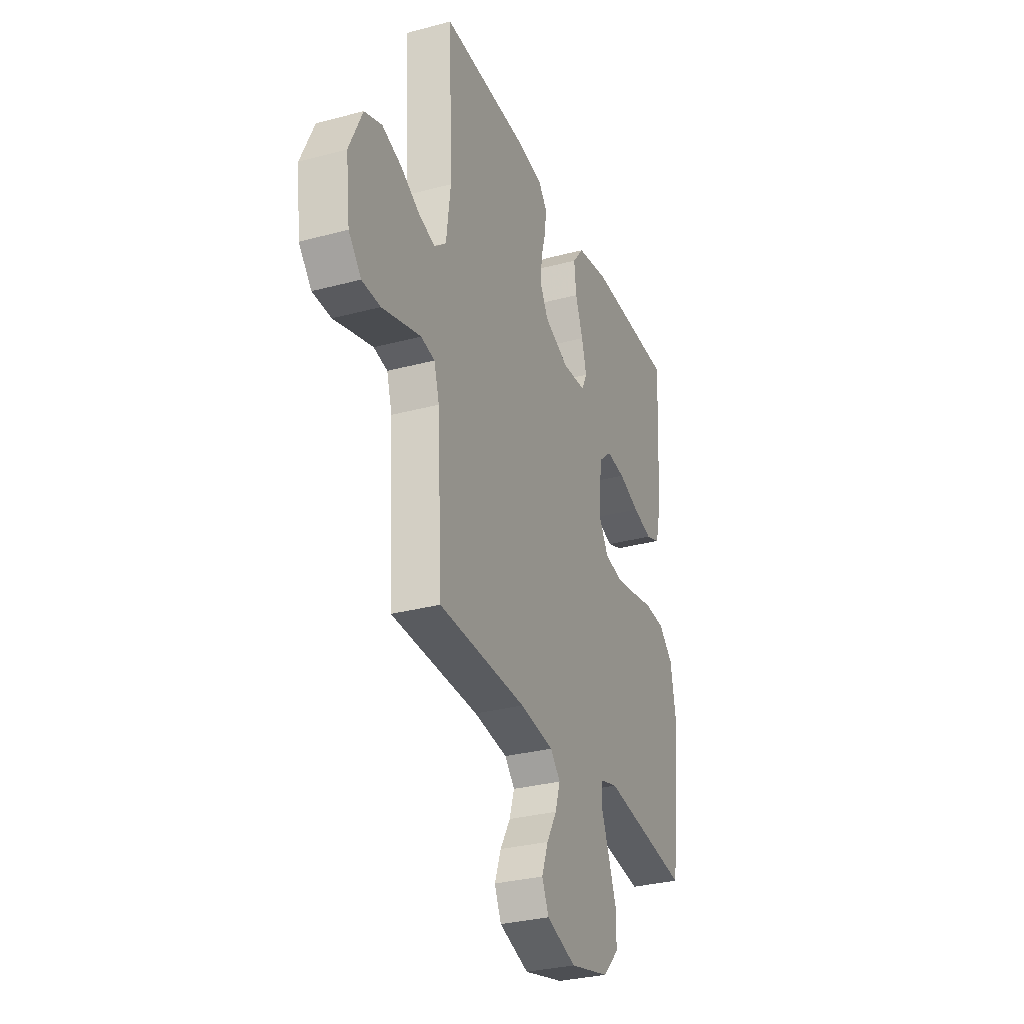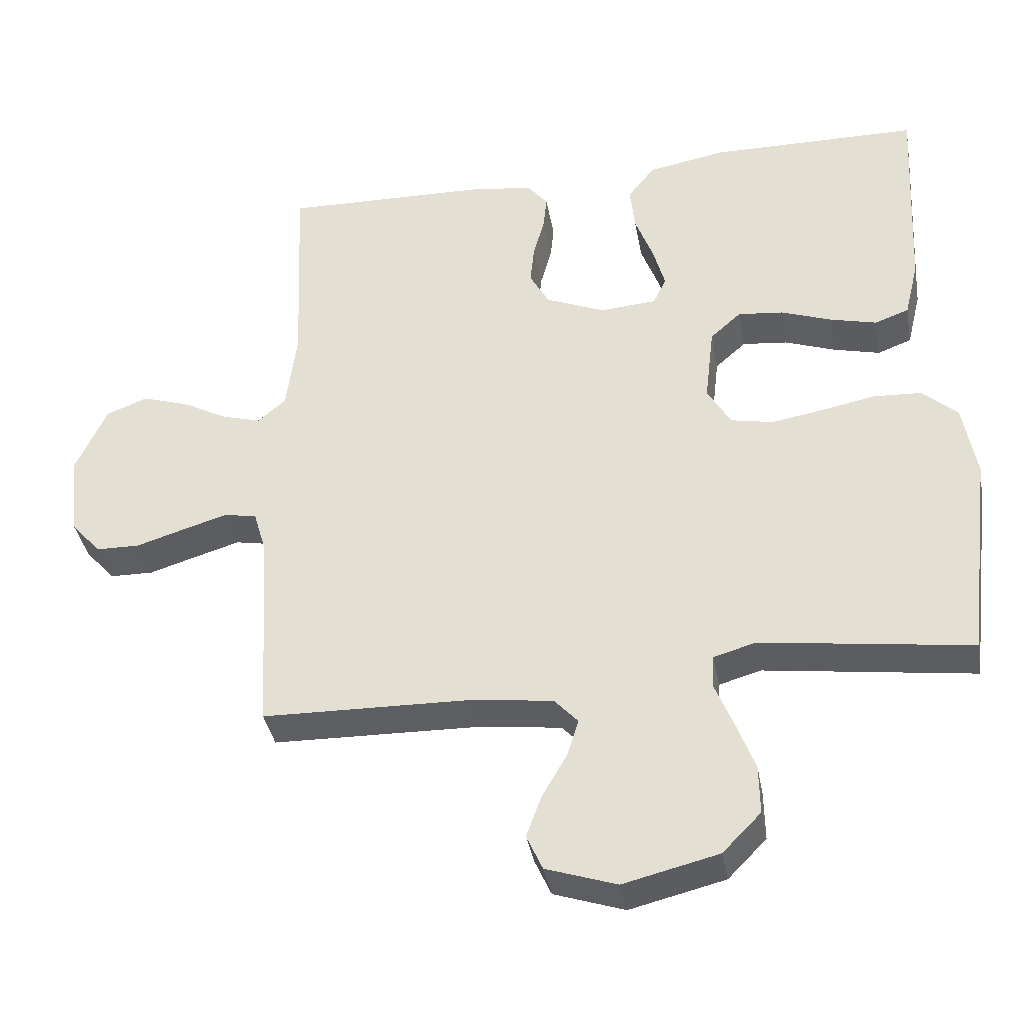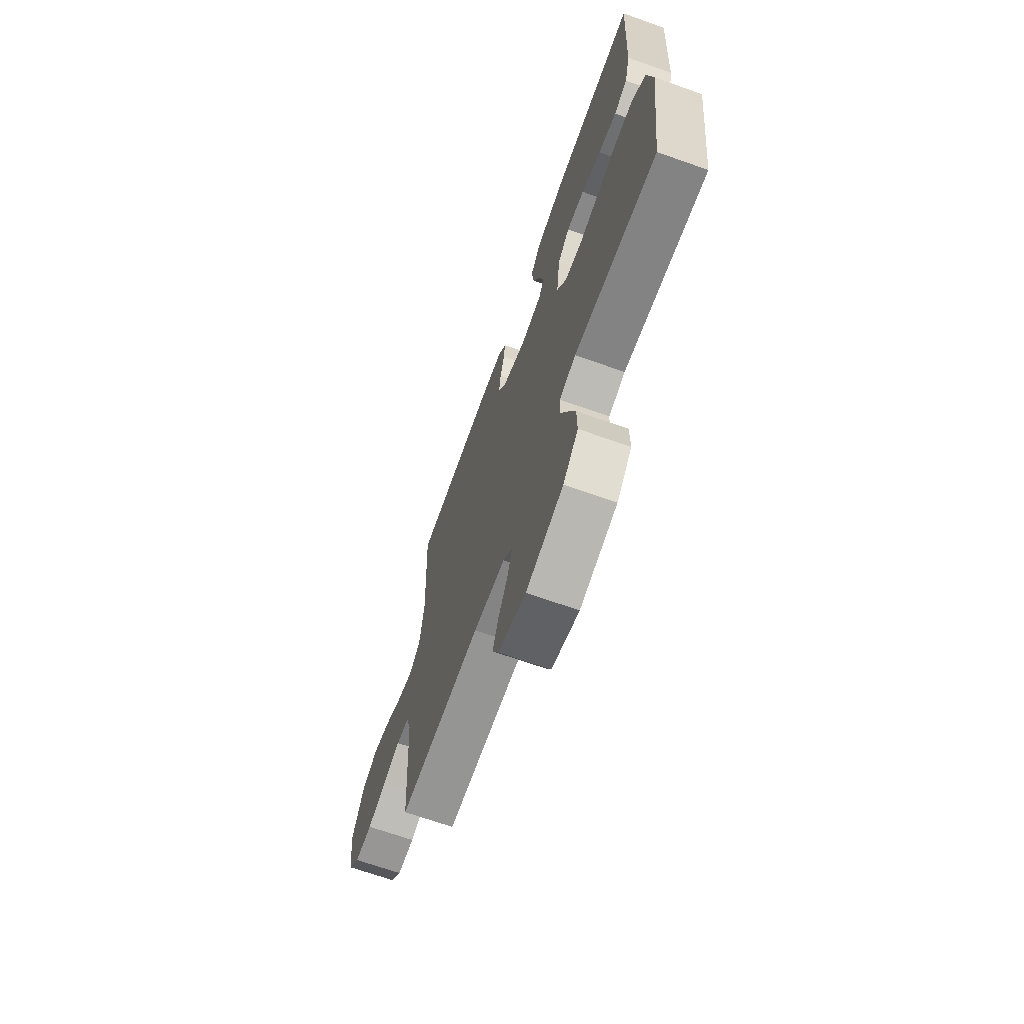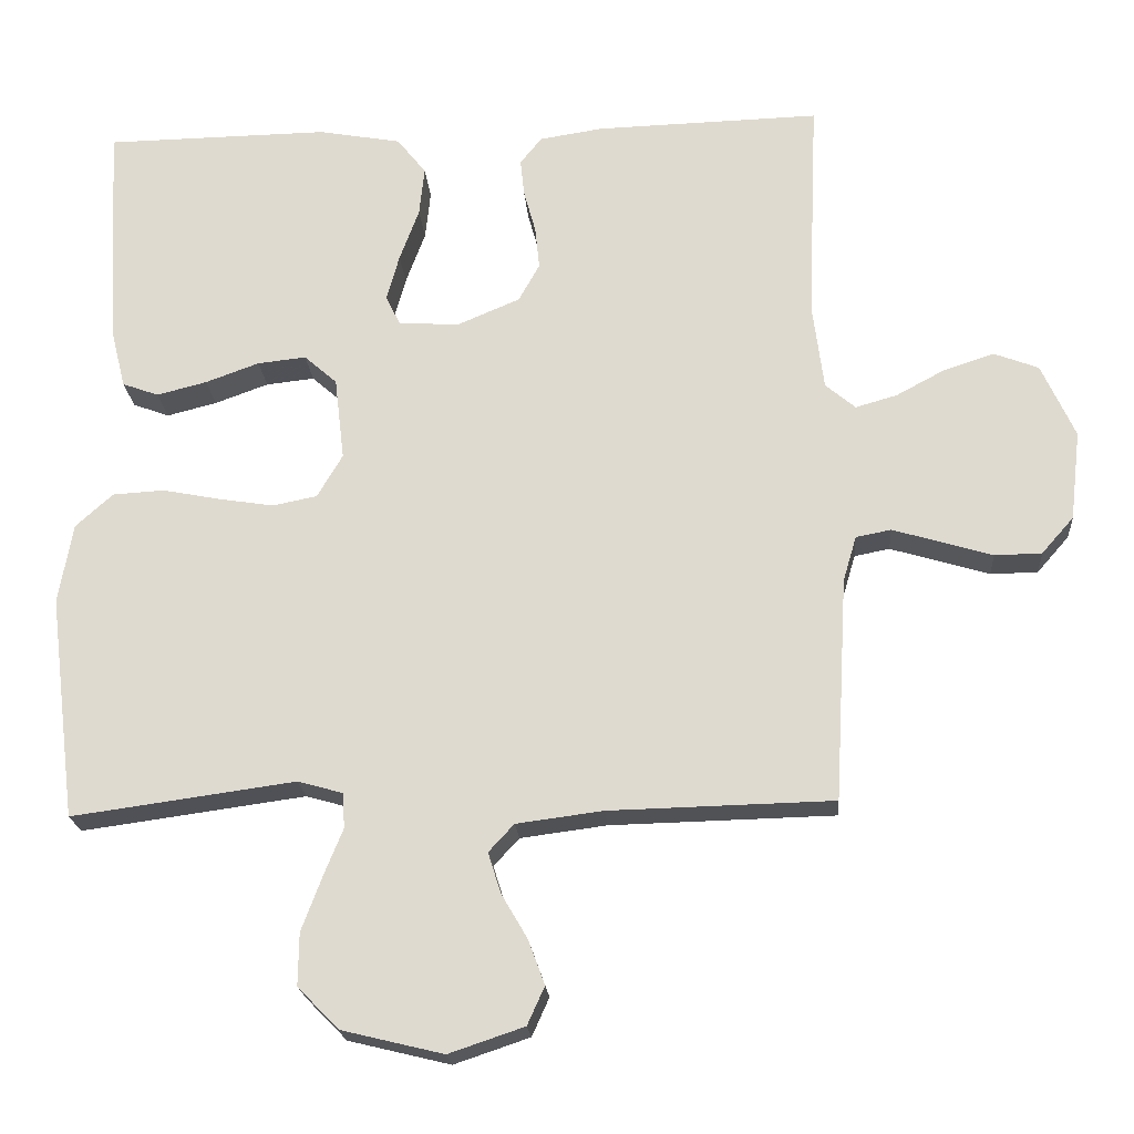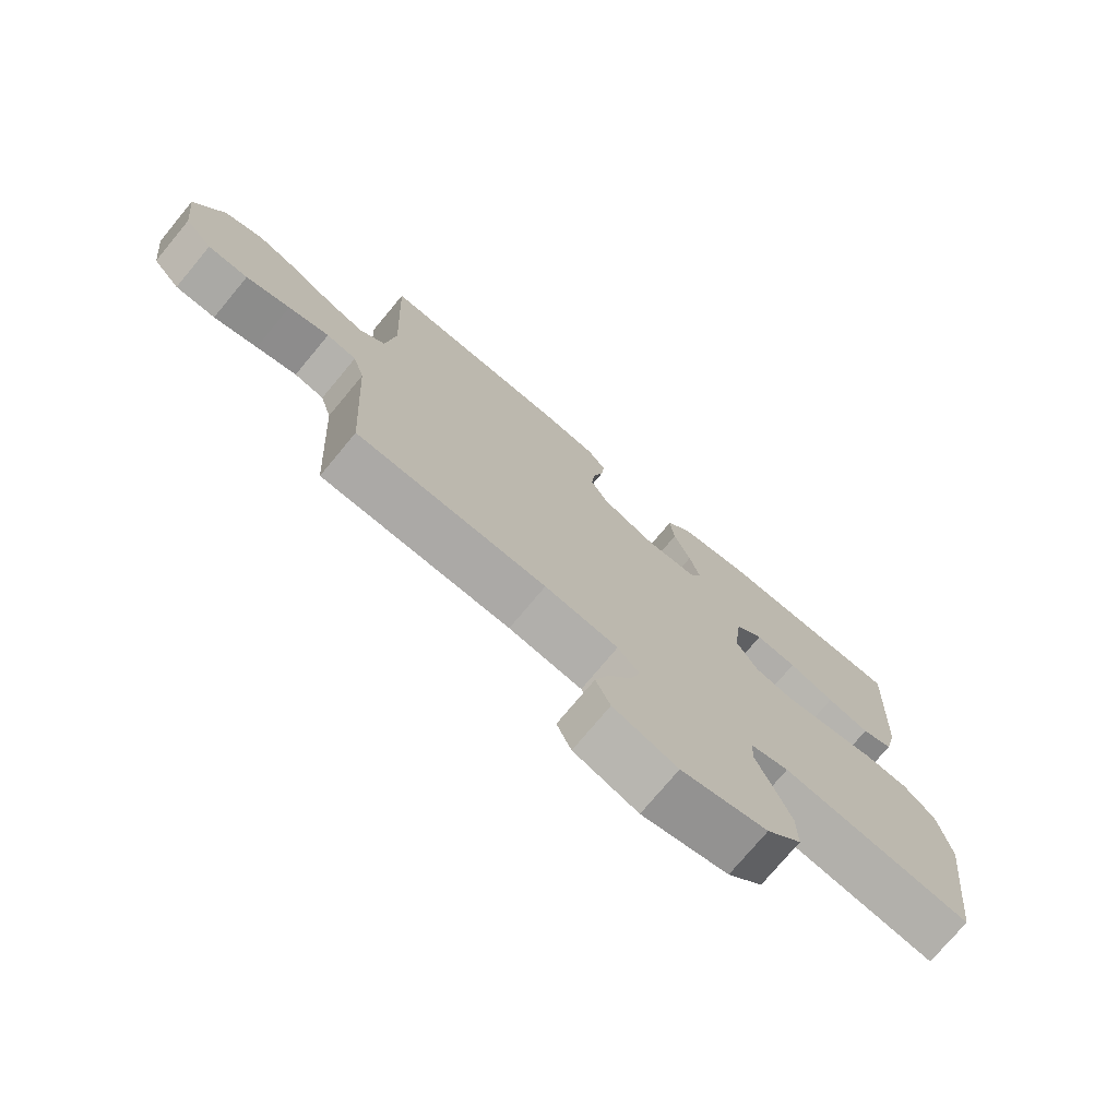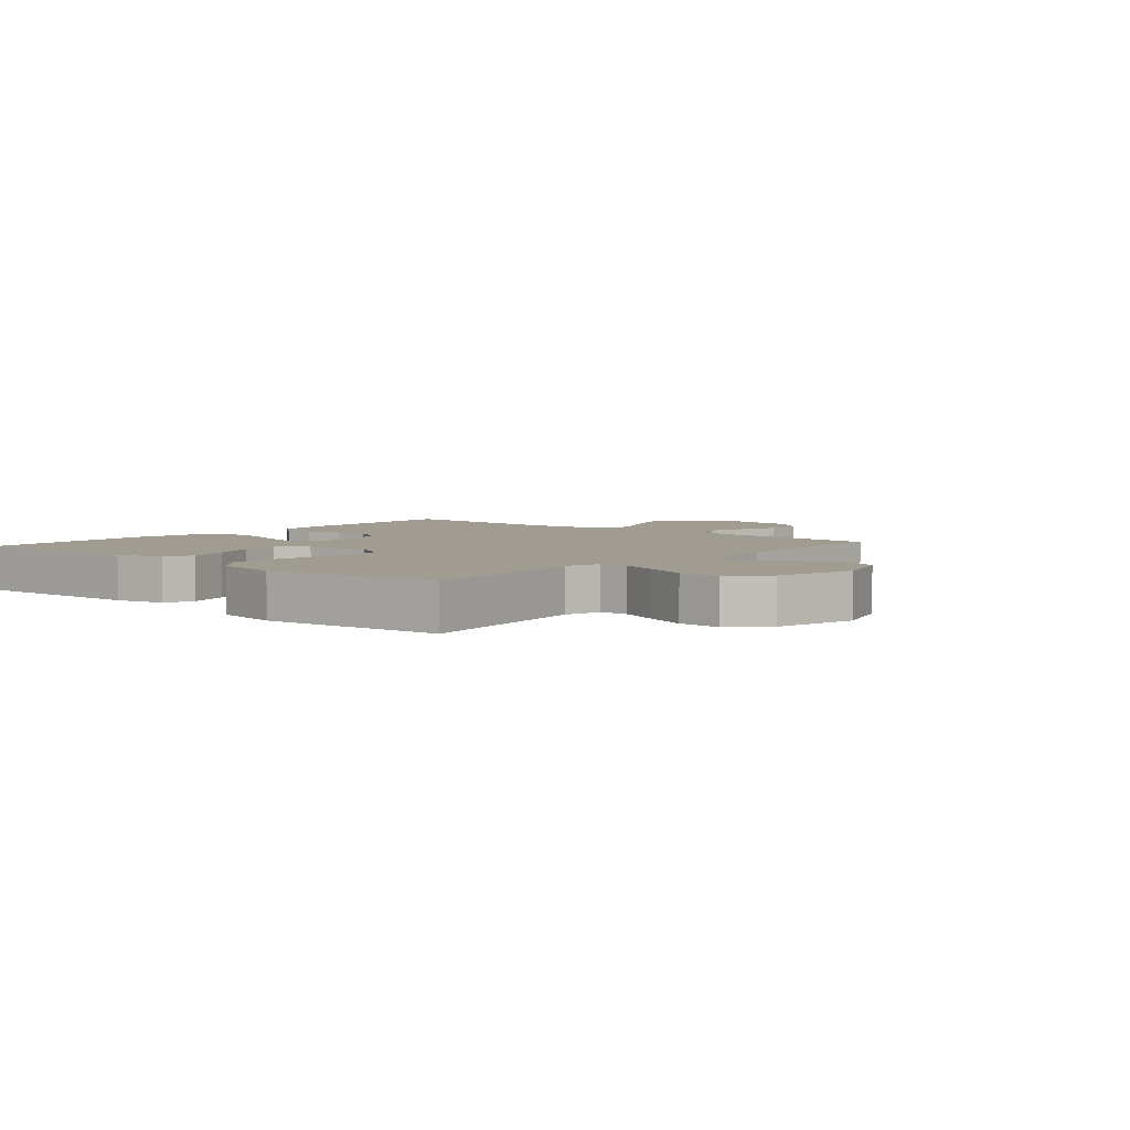
<metadata>
{"format":"obj","ext":"obj","renderer":"f3d","projection":"perspective","resolution":1024,"background":"white","views":[{"elev":-30.8,"azim":-69.0,"up":"+Z"},{"elev":-37.6,"azim":10.2,"up":"+Z"},{"elev":-68.7,"azim":70.5,"up":"+Z"},{"elev":-20.9,"azim":-175.7,"up":"+Z"},{"elev":-74.9,"azim":-39.8,"up":"+Z"},{"elev":4.5,"azim":130.9,"up":"+Y"}]}
</metadata>
<code>
v -0.5 0.07 0.5
v -0.2 0.07 0.492
v -0.115 0.07 0.479
v -0.086 0.07 0.443
v -0.091 0.07 0.394
v -0.107 0.07 0.336
v -0.113 0.07 0.279
v -0.085 0.07 0.228
v 0 0.07 0.192
v 0.081 0.07 0.198
v 0.1 0.07 0.237
v 0.083 0.07 0.299
v 0.057 0.07 0.369
v 0.05 0.07 0.435
v 0.089 0.07 0.484
v 0.2 0.07 0.504
v 0.5 0.07 0.5
v 0.484 0.07 0.2
v 0.464 0.07 0.118
v 0.415 0.07 0.1
v 0.348 0.07 0.117
v 0.276 0.07 0.143
v 0.211 0.07 0.15
v 0.167 0.07 0.111
v 0.154 0.07 0
v 0.188 0.07 -0.058
v 0.248 0.07 -0.07
v 0.322 0.07 -0.058
v 0.399 0.07 -0.043
v 0.468 0.07 -0.047
v 0.518 0.07 -0.092
v 0.537 0.07 -0.2
v 0.5 0.07 -0.5
v 0.2 0.07 -0.459
v 0.14 0.07 -0.476
v 0.137 0.07 -0.523
v 0.163 0.07 -0.587
v 0.19 0.07 -0.659
v 0.191 0.07 -0.729
v 0.136 0.07 -0.785
v 0 0.07 -0.818
v -0.101 0.07 -0.784
v -0.124 0.07 -0.733
v -0.102 0.07 -0.673
v -0.067 0.07 -0.613
v -0.05 0.07 -0.559
v -0.084 0.07 -0.522
v -0.2 0.07 -0.507
v -0.5 0.07 -0.5
v -0.517 0.07 -0.2
v -0.535 0.07 -0.139
v -0.582 0.07 -0.13
v -0.646 0.07 -0.149
v -0.715 0.07 -0.17
v -0.778 0.07 -0.169
v -0.821 0.07 -0.12
v -0.835 0.07 0
v -0.79 0.07 0.099
v -0.73 0.07 0.122
v -0.663 0.07 0.1
v -0.598 0.07 0.065
v -0.542 0.07 0.049
v -0.502 0.07 0.083
v -0.487 0.07 0.2
v -0.5 0 0.5
v -0.2 0 0.492
v -0.115 0 0.479
v -0.086 0 0.443
v -0.091 0 0.394
v -0.107 0 0.336
v -0.113 0 0.279
v -0.085 0 0.228
v 0 0 0.192
v 0.081 0 0.198
v 0.1 0 0.237
v 0.083 0 0.299
v 0.057 0 0.369
v 0.05 0 0.435
v 0.089 0 0.484
v 0.2 0 0.504
v 0.5 0 0.5
v 0.484 0 0.2
v 0.464 0 0.118
v 0.415 0 0.1
v 0.348 0 0.117
v 0.276 0 0.143
v 0.211 0 0.15
v 0.167 0 0.111
v 0.154 0 0
v 0.188 0 -0.058
v 0.248 0 -0.07
v 0.322 0 -0.058
v 0.399 0 -0.043
v 0.468 0 -0.047
v 0.518 0 -0.092
v 0.537 0 -0.2
v 0.5 0 -0.5
v 0.2 0 -0.459
v 0.14 0 -0.476
v 0.137 0 -0.523
v 0.163 0 -0.587
v 0.19 0 -0.659
v 0.191 0 -0.729
v 0.136 0 -0.785
v 0 0 -0.818
v -0.101 0 -0.784
v -0.124 0 -0.733
v -0.102 0 -0.673
v -0.067 0 -0.613
v -0.05 0 -0.559
v -0.084 0 -0.522
v -0.2 0 -0.507
v -0.5 0 -0.5
v -0.517 0 -0.2
v -0.535 0 -0.139
v -0.582 0 -0.13
v -0.646 0 -0.149
v -0.715 0 -0.17
v -0.778 0 -0.169
v -0.821 0 -0.12
v -0.835 0 0
v -0.79 0 0.099
v -0.73 0 0.122
v -0.663 0 0.1
v -0.598 0 0.065
v -0.542 0 0.049
v -0.502 0 0.083
v -0.487 0 0.2
f 58 59 60 61
f 58 61 62
f 57 58 62
f 56 57 62
f 53 54 55 56
f 52 53 56 62
f 51 52 62 63
f 48 49 50
f 47 48 50 51
f 42 43 44 45
f 42 45 46
f 41 42 46
f 40 41 46
f 39 40 46
f 36 37 38 39
f 36 39 46 47
f 31 32 33 34
f 31 34 35
f 28 29 30 31
f 27 28 31 35
f 26 27 35
f 25 26 35
f 19 20 21 22
f 17 18 19 22
f 17 22 23
f 16 17 23 24
f 12 13 14 15
f 11 12 15 16
f 3 4 5 6
f 3 6 7
f 64 1 2 3
f 63 64 3 7
f 25 35 36 47
f 11 16 24 25
f 10 11 25 47
f 9 10 47 51
f 51 63 7 8
f 8 9 51
f 125 124 123 122
f 126 125 122
f 126 122 121
f 126 121 120
f 120 119 118 117
f 126 120 117 116
f 127 126 116 115
f 114 113 112
f 115 114 112 111
f 109 108 107 106
f 110 109 106
f 110 106 105
f 110 105 104
f 110 104 103
f 103 102 101 100
f 111 110 103 100
f 98 97 96 95
f 99 98 95
f 95 94 93 92
f 99 95 92 91
f 99 91 90
f 99 90 89
f 86 85 84 83
f 86 83 82 81
f 87 86 81
f 88 87 81 80
f 79 78 77 76
f 80 79 76 75
f 70 69 68 67
f 71 70 67
f 67 66 65 128
f 71 67 128 127
f 111 100 99 89
f 89 88 80 75
f 111 89 75 74
f 115 111 74 73
f 72 71 127 115
f 115 73 72
f 1 65 66 2
f 2 66 67 3
f 3 67 68 4
f 4 68 69 5
f 5 69 70 6
f 6 70 71 7
f 7 71 72 8
f 8 72 73 9
f 9 73 74 10
f 10 74 75 11
f 11 75 76 12
f 12 76 77 13
f 13 77 78 14
f 14 78 79 15
f 15 79 80 16
f 16 80 81 17
f 17 81 82 18
f 18 82 83 19
f 19 83 84 20
f 20 84 85 21
f 21 85 86 22
f 22 86 87 23
f 23 87 88 24
f 24 88 89 25
f 25 89 90 26
f 26 90 91 27
f 27 91 92 28
f 28 92 93 29
f 29 93 94 30
f 30 94 95 31
f 31 95 96 32
f 32 96 97 33
f 33 97 98 34
f 34 98 99 35
f 35 99 100 36
f 36 100 101 37
f 37 101 102 38
f 38 102 103 39
f 39 103 104 40
f 40 104 105 41
f 41 105 106 42
f 42 106 107 43
f 43 107 108 44
f 44 108 109 45
f 45 109 110 46
f 46 110 111 47
f 47 111 112 48
f 48 112 113 49
f 49 113 114 50
f 50 114 115 51
f 51 115 116 52
f 52 116 117 53
f 53 117 118 54
f 54 118 119 55
f 55 119 120 56
f 56 120 121 57
f 57 121 122 58
f 58 122 123 59
f 59 123 124 60
f 60 124 125 61
f 61 125 126 62
f 62 126 127 63
f 63 127 128 64
f 64 128 65 1

</code>
